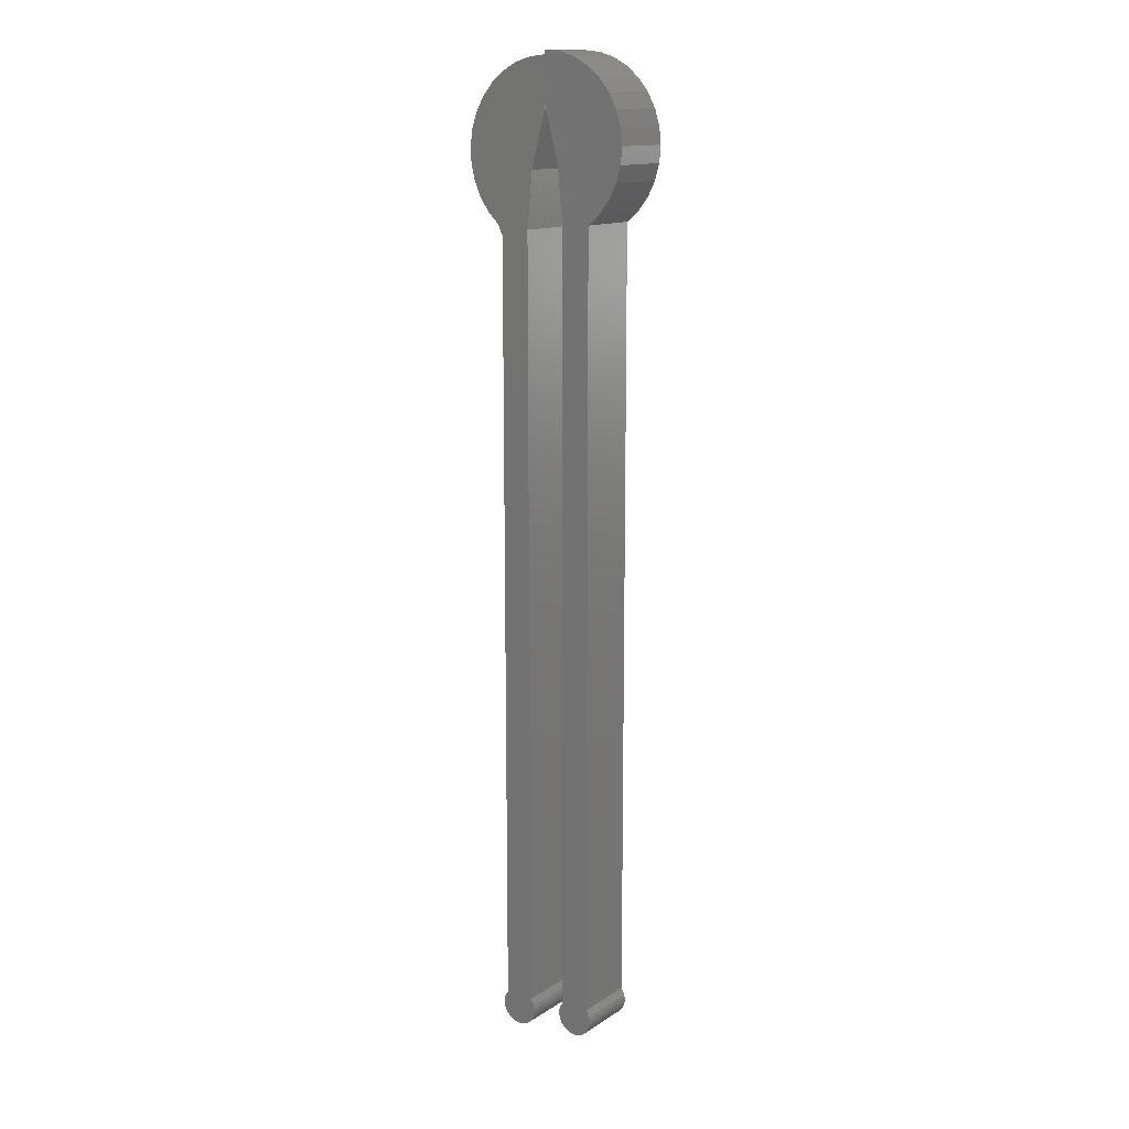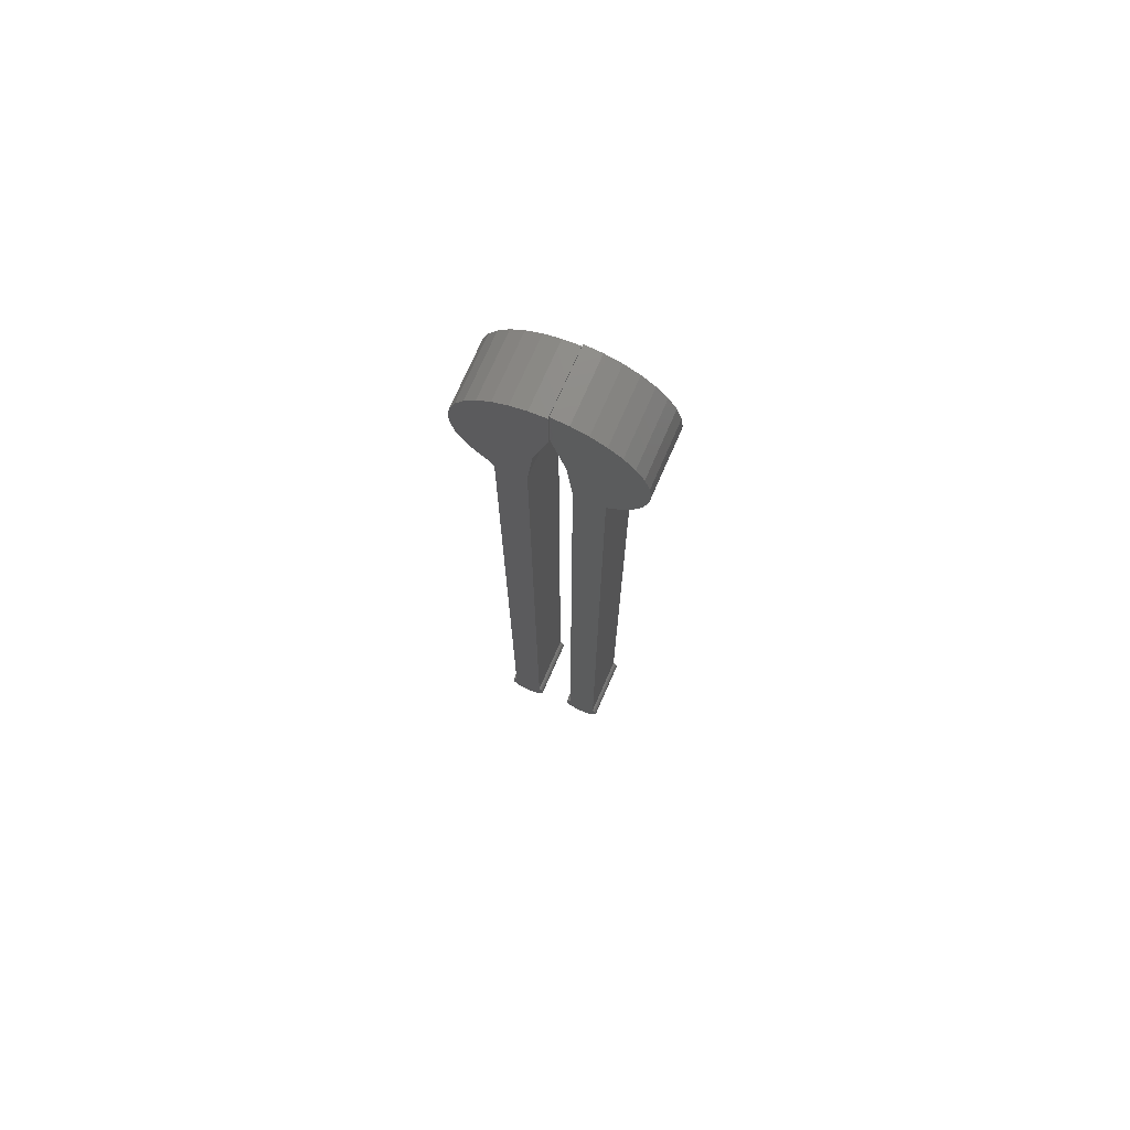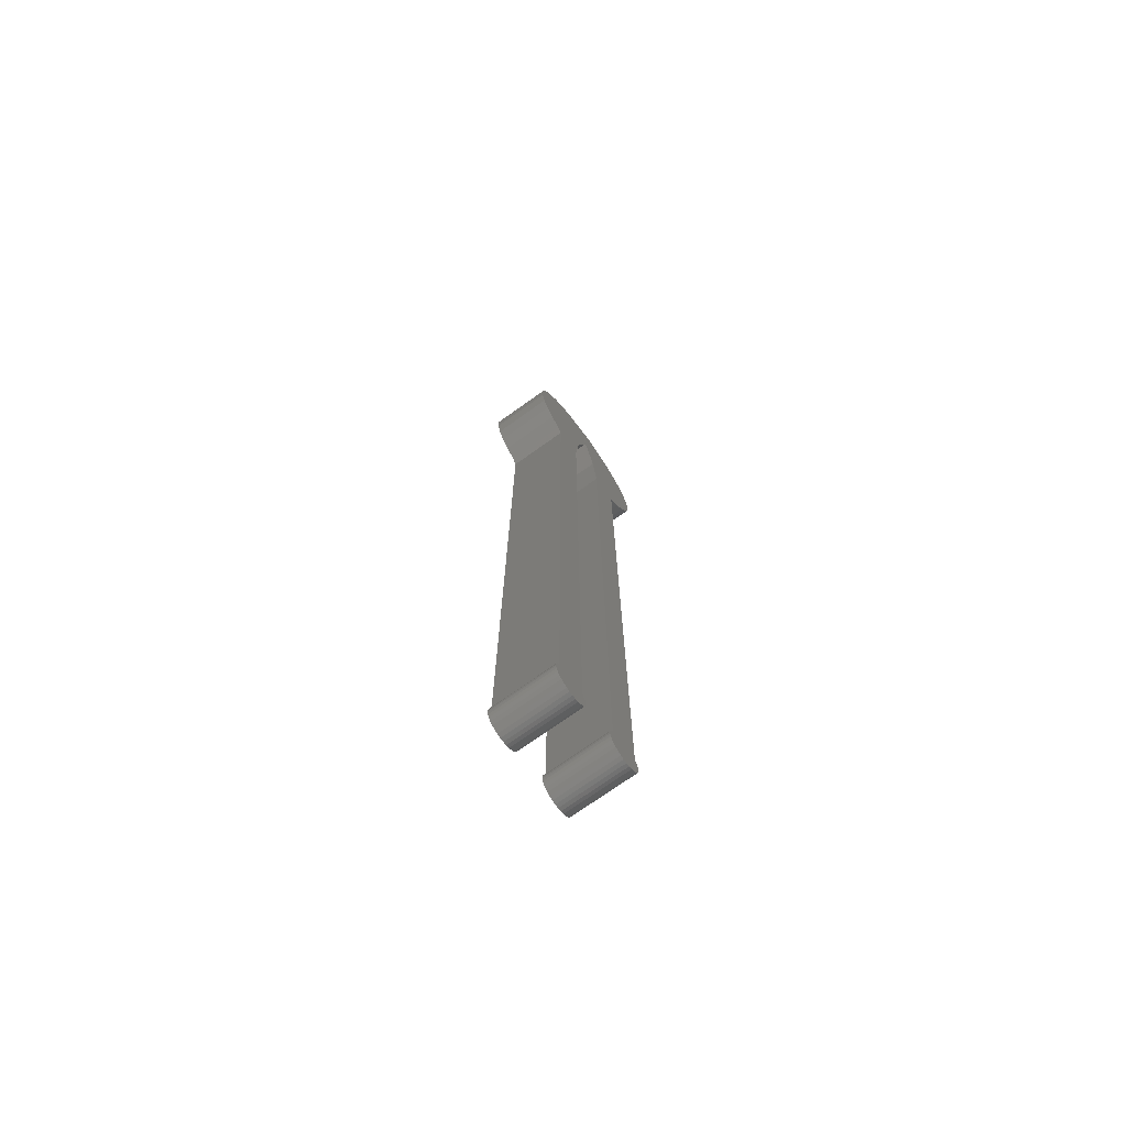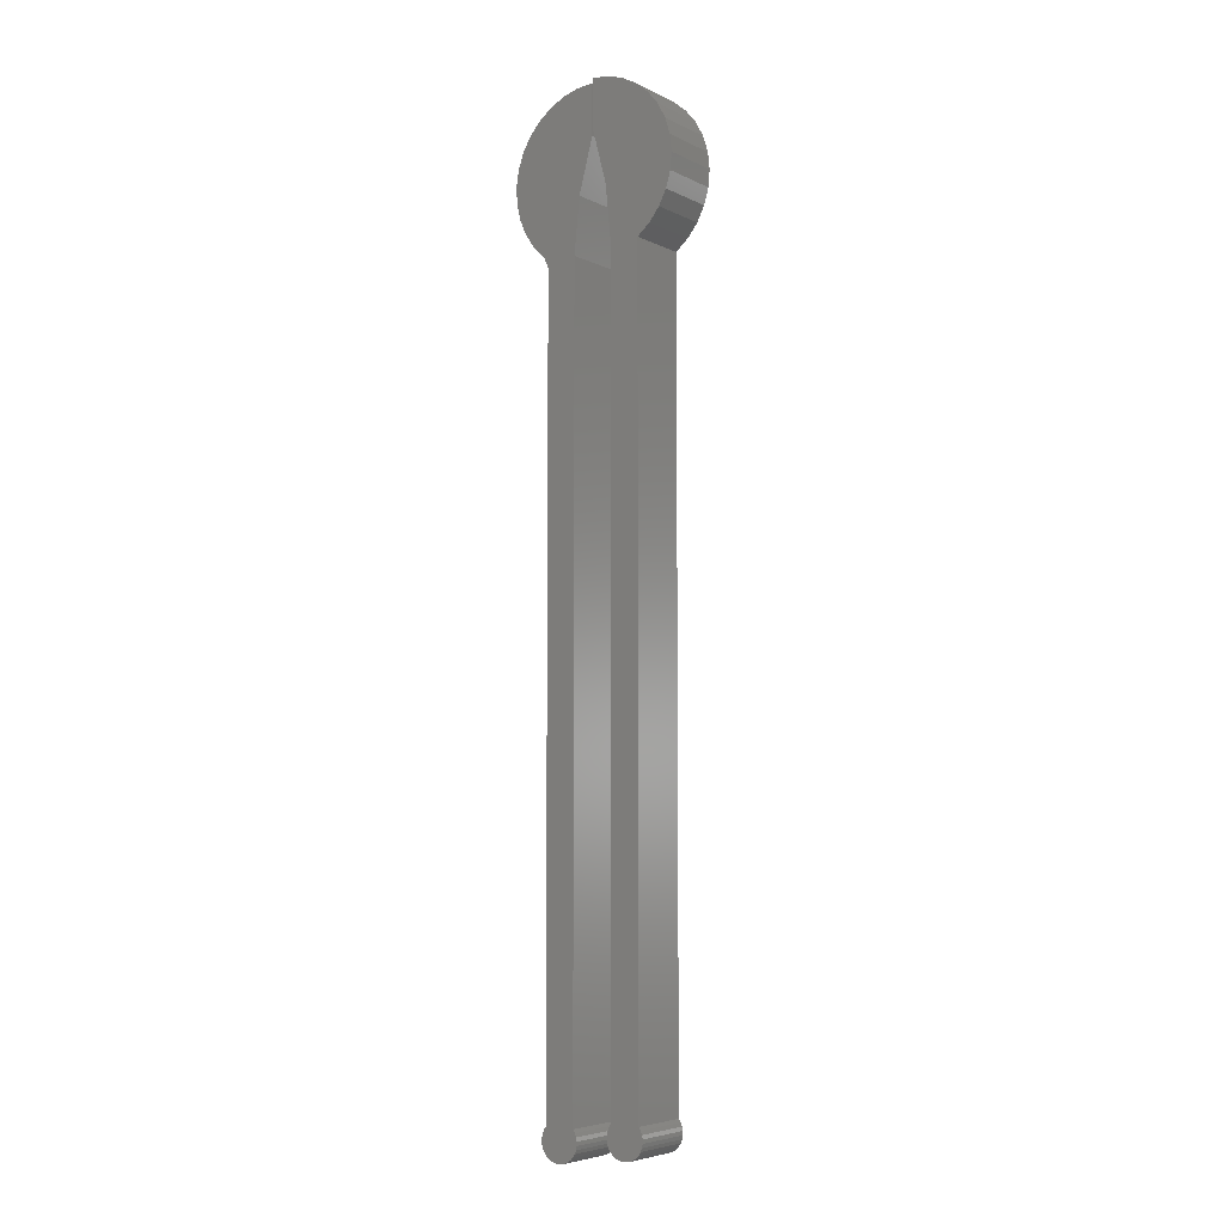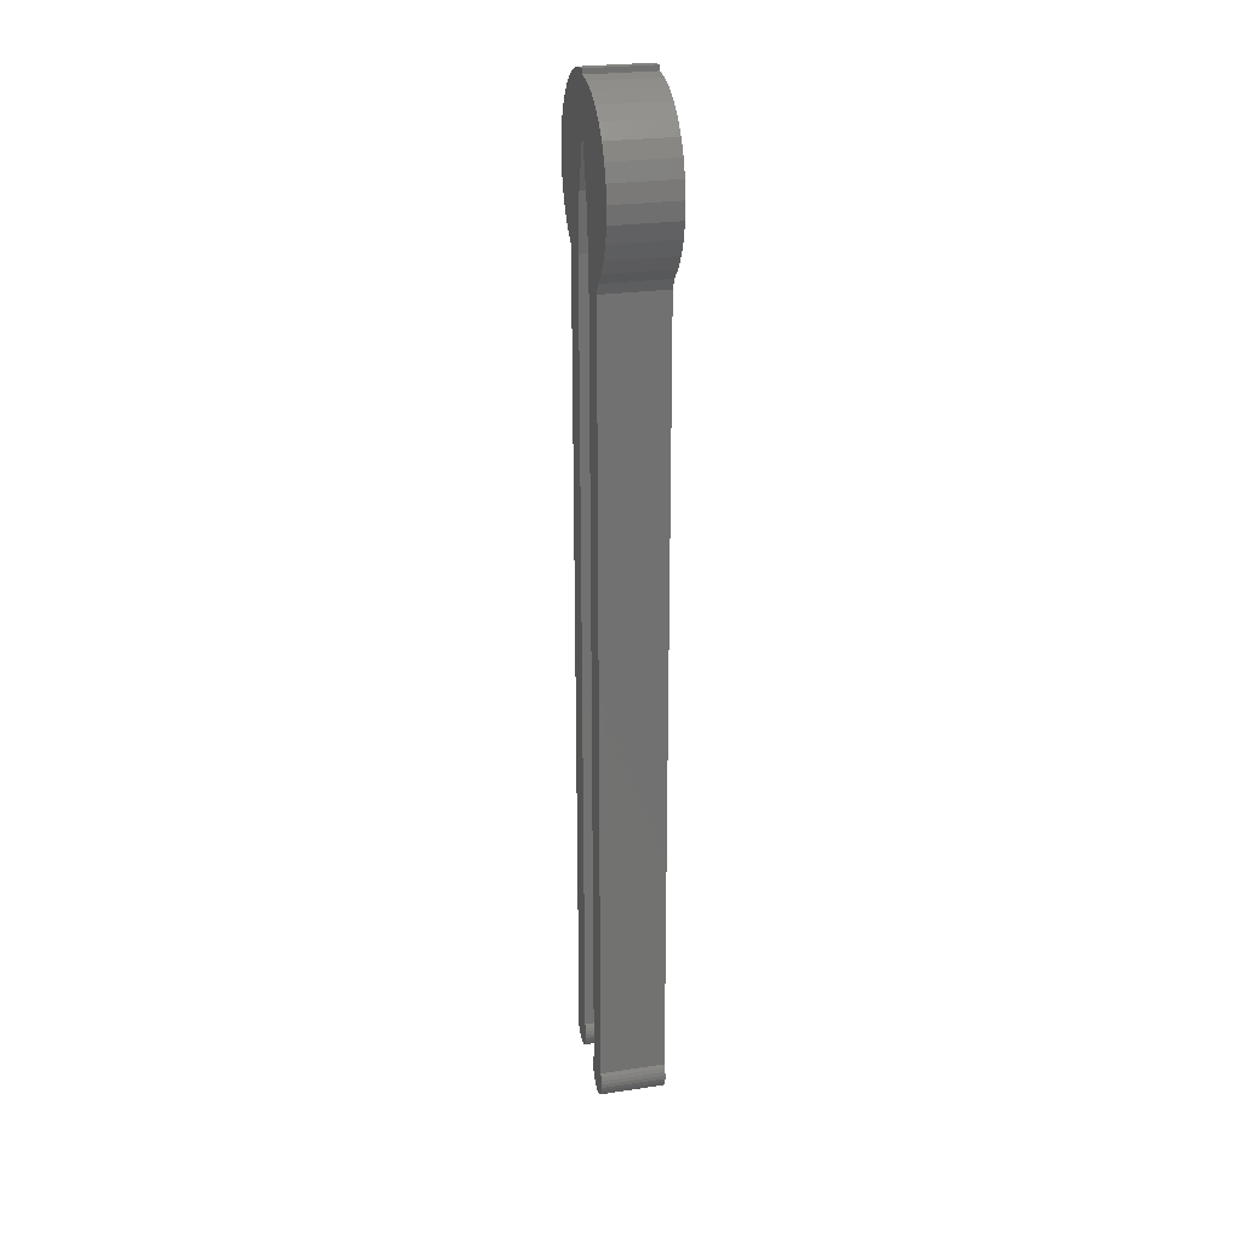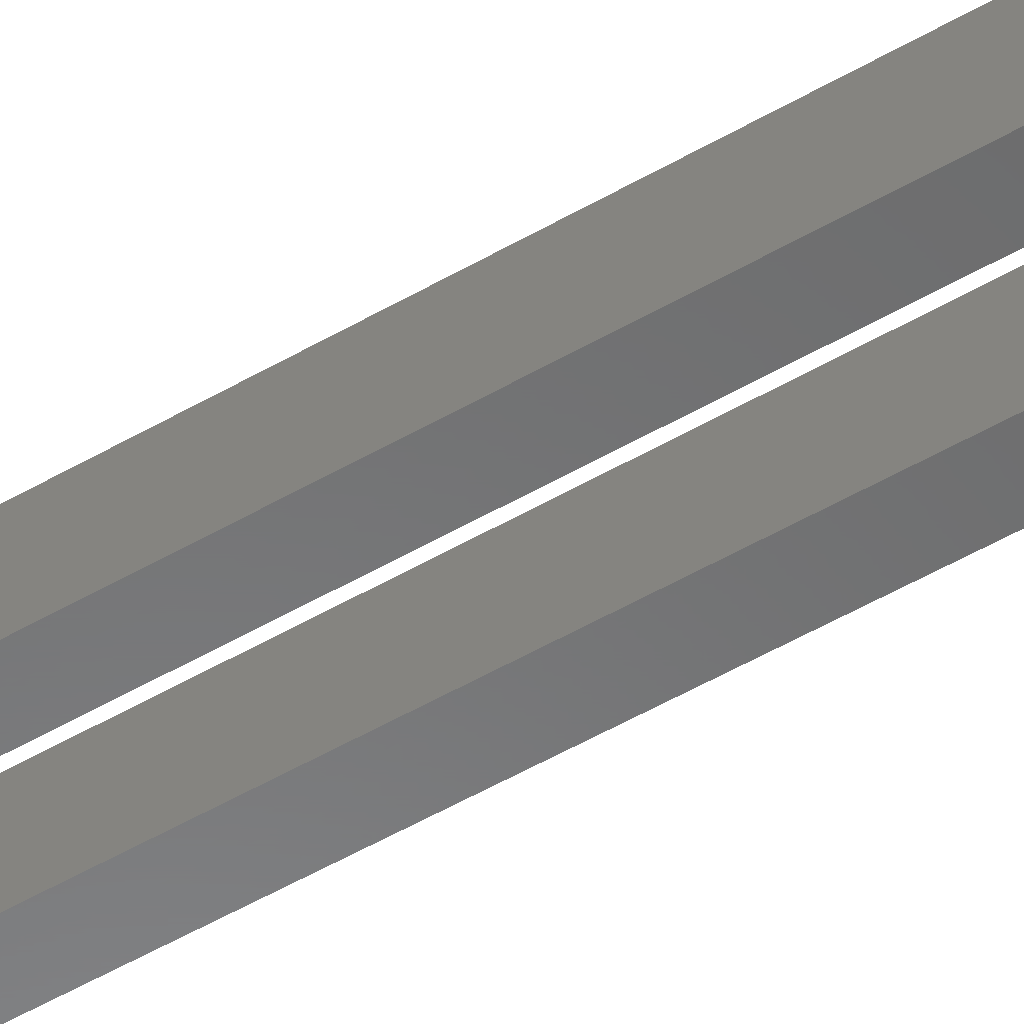
<metadata>
{"format":"stl","ext":"stl","renderer":"f3d","projection":"perspective","resolution":1024,"background":"white","views":[{"elev":13.8,"azim":36.0,"up":"+Y"},{"elev":73.7,"azim":23.6,"up":"+Y"},{"elev":-73.3,"azim":-54.5,"up":"+Y"},{"elev":-5.7,"azim":34.9,"up":"+Y"},{"elev":26.0,"azim":-103.1,"up":"+Y"},{"elev":-56.4,"azim":120.8,"up":"+Z"}]}
</metadata>
<code>
# stl→obj: 166 verts, 324 faces
v -0.0625 0.2489 0.07812
v -0.0625 0.2489 0
v -0.0625 -0.7109 0.07812
v -0.0625 -0.7109 0
v -0.06857 0.2616 0
v -0.06857 0.2616 0.07812
v -0.0831 0.2759 0
v -0.0831 0.2759 0.07812
v -0.0947 0.2926 0
v -0.0947 0.2926 0.07812
v -0.103 0.3112 0
v -0.103 0.3112 0.07812
v -0.1076 0.331 0
v -0.1076 0.331 0.07812
v -0.1084 0.3513 0
v -0.1084 0.3513 0.07812
v -0.1054 0.3714 0
v -0.1054 0.3714 0.07812
v -0.09862 0.3906 0
v -0.09862 0.3906 0.07812
v -0.08839 0.4081 0
v -0.08839 0.4081 0.07812
v -0.07503 0.4235 0
v -0.07503 0.4235 0.07812
v -0.05904 0.436 0
v -0.05904 0.436 0.07812
v -0.04097 0.4454 0
v -0.04097 0.4454 0.07812
v -0.02147 0.4511 0
v -0.02147 0.4511 0.07812
v -0.001234 0.4531 0
v -0.001234 0.4531 0.07812
v -0.02574 0.2571 0
v -0.06687 -0.7191 0
v -0.06509 -0.7148 0
v -0.02315 -0.7148 0
v -0.02137 -0.7191 0
v -0.02315 -0.7372 0
v -0.06509 -0.7372 0
v -0.02137 -0.7329 0
v -0.0625 -0.7411 0
v -0.02574 -0.7411 0
v -0.0592 -0.7444 0
v -0.02904 -0.7444 0
v -0.05533 -0.747 0
v -0.001234 0.3919 0
v -0.01887 0.3254 0
v -0.02574 -0.7109 0
v -0.03291 -0.747 0
v -0.03722 -0.7488 0
v -0.04179 -0.7497 0
v -0.04645 -0.7497 0
v -0.05102 -0.7488 0
v -0.06687 -0.7329 0
v -0.06778 -0.7284 0
v -0.02046 -0.7284 0
v -0.06778 -0.7237 0
v -0.02046 -0.7237 0
v -0.02574 0.2571 0.07812
v -0.02315 -0.7148 0.07812
v -0.06509 -0.7148 0.07812
v -0.06687 -0.7191 0.07812
v -0.02137 -0.7191 0.07812
v -0.02137 -0.7329 0.07812
v -0.06509 -0.7372 0.07812
v -0.02315 -0.7372 0.07812
v -0.0625 -0.7411 0.07812
v -0.02574 -0.7411 0.07812
v -0.0592 -0.7444 0.07812
v -0.02904 -0.7444 0.07812
v -0.05533 -0.747 0.07812
v -0.001234 0.3919 0.07812
v -0.01887 0.3254 0.07812
v -0.02574 -0.7109 0.07812
v -0.03291 -0.747 0.07812
v -0.05102 -0.7488 0.07812
v -0.04645 -0.7497 0.07812
v -0.04179 -0.7497 0.07812
v -0.03722 -0.7488 0.07812
v -0.02046 -0.7237 0.07812
v -0.06778 -0.7237 0.07812
v -0.02046 -0.7284 0.07812
v -0.06778 -0.7284 0.07812
v -0.06687 -0.7329 0.07812
v 0.02418 0.2655 0.07812
v 0.06044 0.2655 0.07812
v 0.07614 0.2789 0.07812
v 0.063 -0.7055 0.07812
v 0.02162 -0.7055 0.07812
v 0.01986 -0.7097 0.07812
v 0.06476 -0.7097 0.07812
v 0.06476 -0.7233 0.07812
v 0.02162 -0.7276 0.07812
v 0.063 -0.7276 0.07812
v 0.02418 -0.7314 0.07812
v 0.06044 -0.7314 0.07812
v 0.02743 -0.7347 0.07812
v 0.05719 -0.7347 0.07812
v 0.03125 -0.7372 0.07812
v 0.06044 -0.7016 0.07812
v 0.02418 -0.7016 0.07812
v -5.551e-17 0.3984 0.07812
v 0.09748 0.394 0.07812
v 0.08763 0.4121 0.07812
v 0.07447 0.428 0.07812
v 0.05848 0.4411 0.07812
v 0.04027 0.4508 0.07812
v 0.02053 0.4568 0.07812
v 0 0.4589 0.07812
v 0.0174 0.3329 0.07812
v 0.08894 0.295 0.07812
v 0.09838 0.3134 0.07812
v 0.1041 0.3332 0.07812
v 0.1059 0.3538 0.07812
v 0.1036 0.3743 0.07812
v 0.05337 -0.7372 0.07812
v 0.0355 -0.739 0.07812
v 0.04001 -0.7399 0.07812
v 0.04461 -0.7399 0.07812
v 0.04912 -0.739 0.07812
v 0.06566 -0.7142 0.07812
v 0.01897 -0.7142 0.07812
v 0.06566 -0.7188 0.07812
v 0.01897 -0.7188 0.07812
v 0.01986 -0.7233 0.07812
v 0.07614 0.2789 0
v 0.06044 0.2655 0
v 0.02418 0.2655 0
v 0.01986 -0.7097 0
v 0.02162 -0.7055 0
v 0.063 -0.7055 0
v 0.06476 -0.7097 0
v 0.063 -0.7276 0
v 0.02162 -0.7276 0
v 0.06476 -0.7233 0
v 0.02418 -0.7314 0
v 0.06044 -0.7314 0
v 0.02743 -0.7347 0
v 0.05719 -0.7347 0
v 0.03125 -0.7372 0
v 0.06044 -0.7016 0
v 0.02418 -0.7016 0
v -5.551e-17 0.3984 0
v 0 0.4589 0
v 0.02053 0.4568 0
v 0.04027 0.4508 0
v 0.05848 0.4411 0
v 0.07447 0.428 0
v 0.08763 0.4121 0
v 0.09748 0.394 0
v 0.0174 0.3329 0
v 0.1036 0.3743 0
v 0.1059 0.3538 0
v 0.1041 0.3332 0
v 0.09838 0.3134 0
v 0.08894 0.295 0
v 0.05337 -0.7372 0
v 0.04912 -0.739 0
v 0.04461 -0.7399 0
v 0.04001 -0.7399 0
v 0.0355 -0.739 0
v 0.01986 -0.7233 0
v 0.01897 -0.7188 0
v 0.06566 -0.7188 0
v 0.01897 -0.7142 0
v 0.06566 -0.7142 0
f 1 2 3
f 3 2 4
f 5 6 7
f 7 6 8
f 7 8 9
f 9 8 10
f 9 10 11
f 11 10 12
f 11 12 13
f 13 12 14
f 13 14 15
f 15 14 16
f 15 16 17
f 17 16 18
f 17 18 19
f 19 18 20
f 19 20 21
f 21 20 22
f 21 22 23
f 23 22 24
f 23 24 25
f 25 24 26
f 25 26 27
f 27 26 28
f 27 28 29
f 29 28 30
f 29 30 31
f 31 30 32
f 33 2 5
f 34 35 36
f 37 34 36
f 38 39 40
f 41 39 38
f 42 41 38
f 43 41 42
f 44 43 42
f 45 43 44
f 46 47 19
f 46 19 21
f 46 21 23
f 46 23 25
f 46 25 27
f 46 27 29
f 46 29 31
f 48 36 35
f 48 35 4
f 48 4 2
f 48 2 33
f 47 33 5
f 47 5 7
f 47 7 9
f 47 9 11
f 47 11 13
f 47 13 15
f 47 15 17
f 47 17 19
f 49 50 51
f 49 51 52
f 49 52 53
f 49 53 45
f 49 45 44
f 39 54 40
f 40 54 55
f 40 55 56
f 56 55 57
f 56 57 58
f 58 57 34
f 58 34 37
f 6 1 59
f 60 61 62
f 60 62 63
f 64 65 66
f 66 65 67
f 66 67 68
f 68 67 69
f 68 69 70
f 70 69 71
f 72 32 30
f 72 30 28
f 72 28 26
f 72 26 24
f 72 24 22
f 72 22 20
f 72 20 73
f 74 59 1
f 74 1 3
f 74 3 61
f 74 61 60
f 73 20 18
f 73 18 16
f 73 16 14
f 73 14 12
f 73 12 10
f 73 10 8
f 73 8 6
f 73 6 59
f 75 70 71
f 75 71 76
f 75 76 77
f 75 77 78
f 75 78 79
f 63 62 80
f 80 62 81
f 80 81 82
f 82 81 83
f 82 83 64
f 64 83 84
f 64 84 65
f 5 2 6
f 6 2 1
f 46 31 72
f 72 31 32
f 33 47 59
f 59 47 73
f 47 46 73
f 73 46 72
f 74 48 59
f 59 48 33
f 48 74 36
f 36 74 60
f 36 60 37
f 37 60 63
f 37 63 58
f 58 63 80
f 58 80 56
f 56 80 82
f 56 82 40
f 40 82 64
f 40 64 38
f 38 64 66
f 38 66 42
f 42 66 68
f 42 68 44
f 44 68 70
f 44 70 49
f 49 70 75
f 49 75 50
f 50 75 79
f 50 79 51
f 51 79 78
f 51 78 52
f 52 78 77
f 52 77 53
f 53 77 76
f 53 76 45
f 45 76 71
f 45 71 43
f 43 71 69
f 43 69 41
f 41 69 67
f 41 67 39
f 39 67 65
f 39 65 54
f 54 65 84
f 54 84 55
f 55 84 83
f 55 83 57
f 57 83 81
f 57 81 34
f 34 81 62
f 34 62 35
f 35 62 61
f 35 61 4
f 4 61 3
f 85 86 87
f 88 89 90
f 88 90 91
f 92 93 94
f 94 93 95
f 94 95 96
f 96 95 97
f 96 97 98
f 98 97 99
f 100 86 85
f 100 85 101
f 100 101 89
f 100 89 88
f 102 103 104
f 102 104 105
f 102 105 106
f 102 106 107
f 102 107 108
f 102 108 109
f 110 85 87
f 110 87 111
f 110 111 112
f 110 112 113
f 110 113 114
f 110 114 115
f 110 115 103
f 110 103 102
f 116 98 99
f 116 99 117
f 116 117 118
f 116 118 119
f 116 119 120
f 91 90 121
f 121 90 122
f 121 122 123
f 123 122 124
f 123 124 92
f 92 124 125
f 92 125 93
f 126 127 128
f 129 130 131
f 132 129 131
f 133 134 135
f 136 134 133
f 137 136 133
f 138 136 137
f 139 138 137
f 140 138 139
f 141 131 130
f 141 130 142
f 141 142 128
f 141 128 127
f 143 144 145
f 143 145 146
f 143 146 147
f 143 147 148
f 143 148 149
f 143 149 150
f 151 143 150
f 151 150 152
f 151 152 153
f 151 153 154
f 151 154 155
f 151 155 156
f 151 156 126
f 151 126 128
f 157 158 159
f 157 159 160
f 157 160 161
f 157 161 140
f 157 140 139
f 134 162 135
f 135 162 163
f 135 163 164
f 164 163 165
f 164 165 166
f 166 165 129
f 166 129 132
f 143 151 102
f 102 151 110
f 151 128 110
f 110 128 85
f 144 143 109
f 109 143 102
f 144 109 145
f 145 109 108
f 145 108 146
f 146 108 107
f 146 107 147
f 147 107 106
f 147 106 148
f 148 106 105
f 148 105 149
f 149 105 104
f 149 104 150
f 150 104 103
f 150 103 152
f 152 103 115
f 152 115 153
f 153 115 114
f 153 114 154
f 154 114 113
f 154 113 155
f 155 113 112
f 155 112 156
f 156 112 111
f 156 111 126
f 126 111 87
f 126 87 127
f 127 87 86
f 100 141 86
f 86 141 127
f 141 100 131
f 131 100 88
f 131 88 132
f 132 88 91
f 132 91 166
f 166 91 121
f 166 121 164
f 164 121 123
f 164 123 135
f 135 123 92
f 135 92 133
f 133 92 94
f 133 94 137
f 137 94 96
f 137 96 139
f 139 96 98
f 139 98 157
f 157 98 116
f 157 116 158
f 158 116 120
f 158 120 159
f 159 120 119
f 159 119 160
f 160 119 118
f 160 118 161
f 161 118 117
f 161 117 140
f 140 117 99
f 140 99 138
f 138 99 97
f 138 97 136
f 136 97 95
f 136 95 134
f 134 95 93
f 134 93 162
f 162 93 125
f 162 125 163
f 163 125 124
f 163 124 165
f 165 124 122
f 165 122 129
f 129 122 90
f 129 90 130
f 130 90 89
f 130 89 142
f 142 89 101
f 85 128 101
f 101 128 142

</code>
